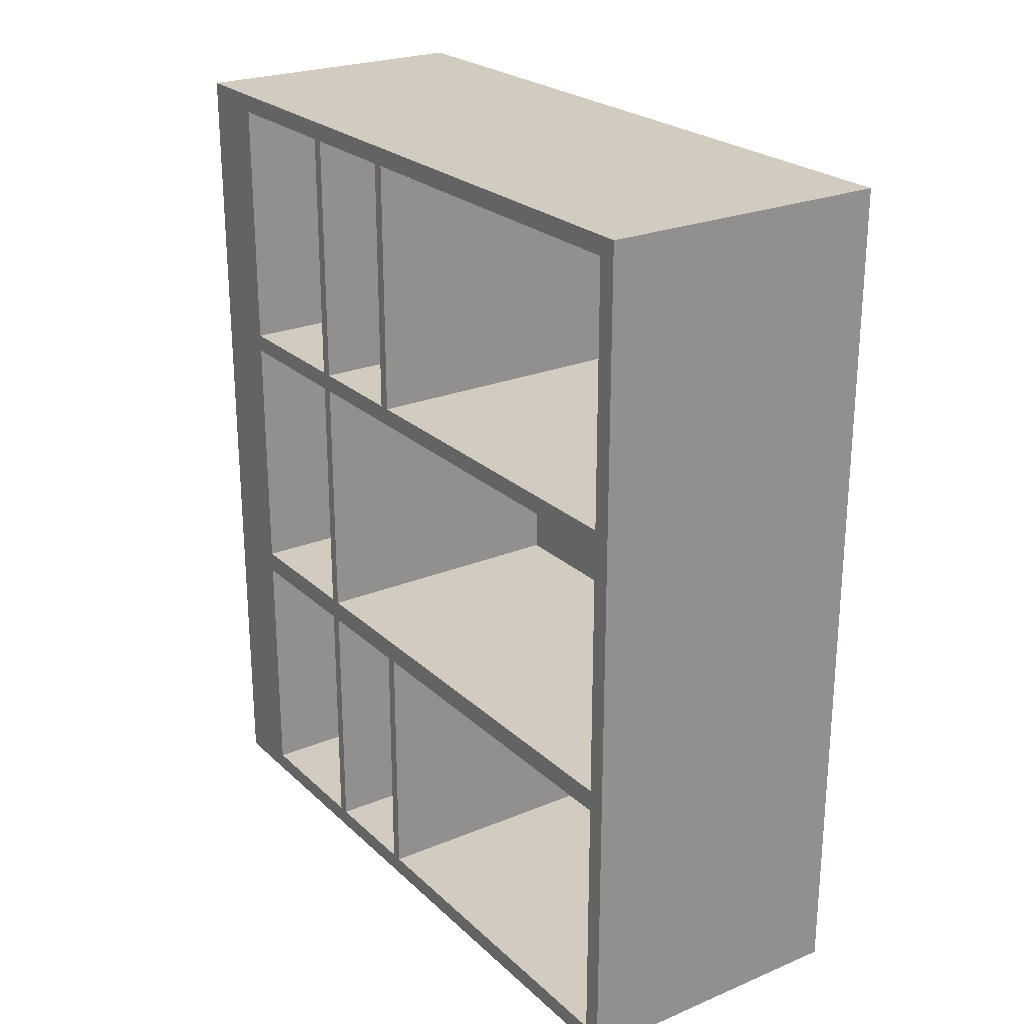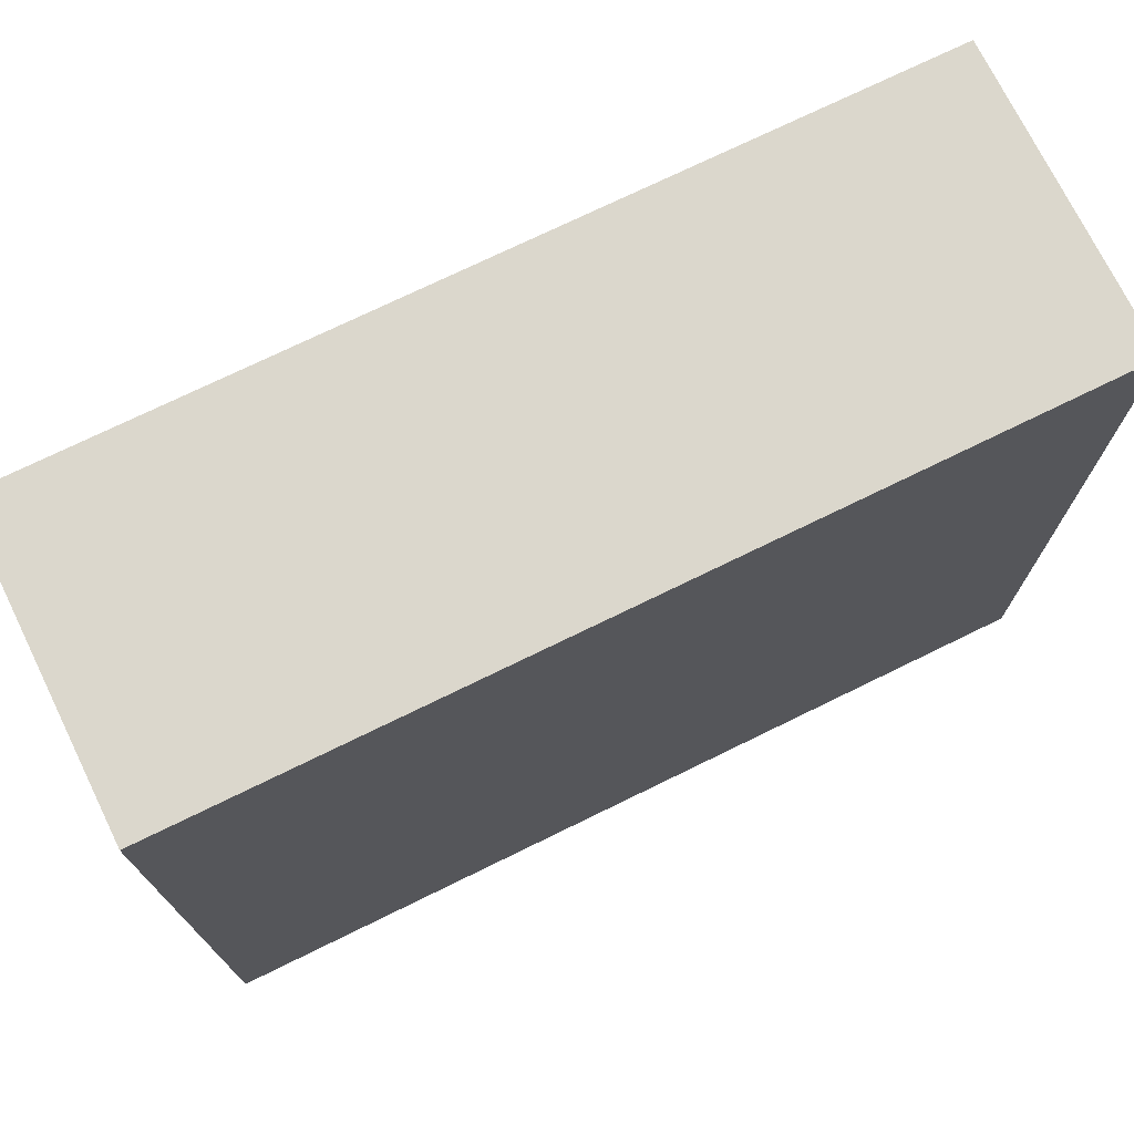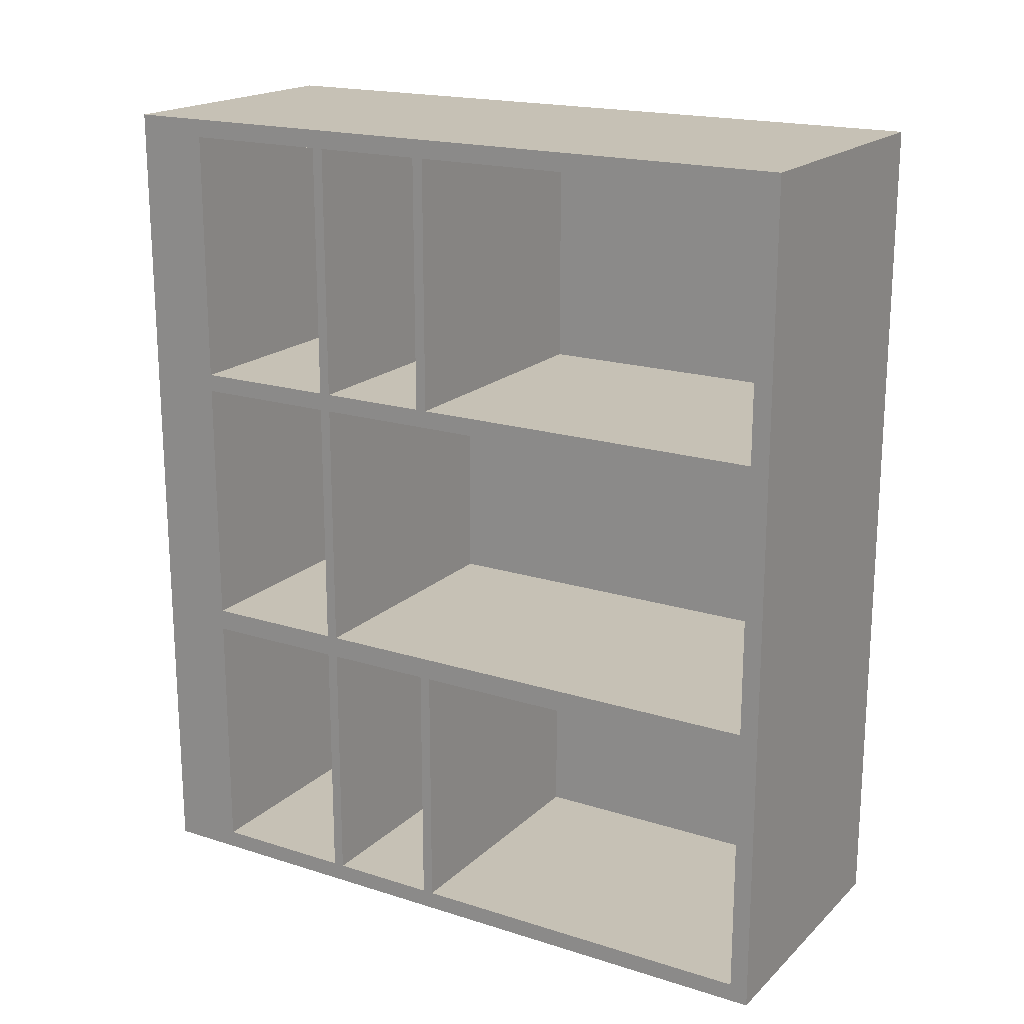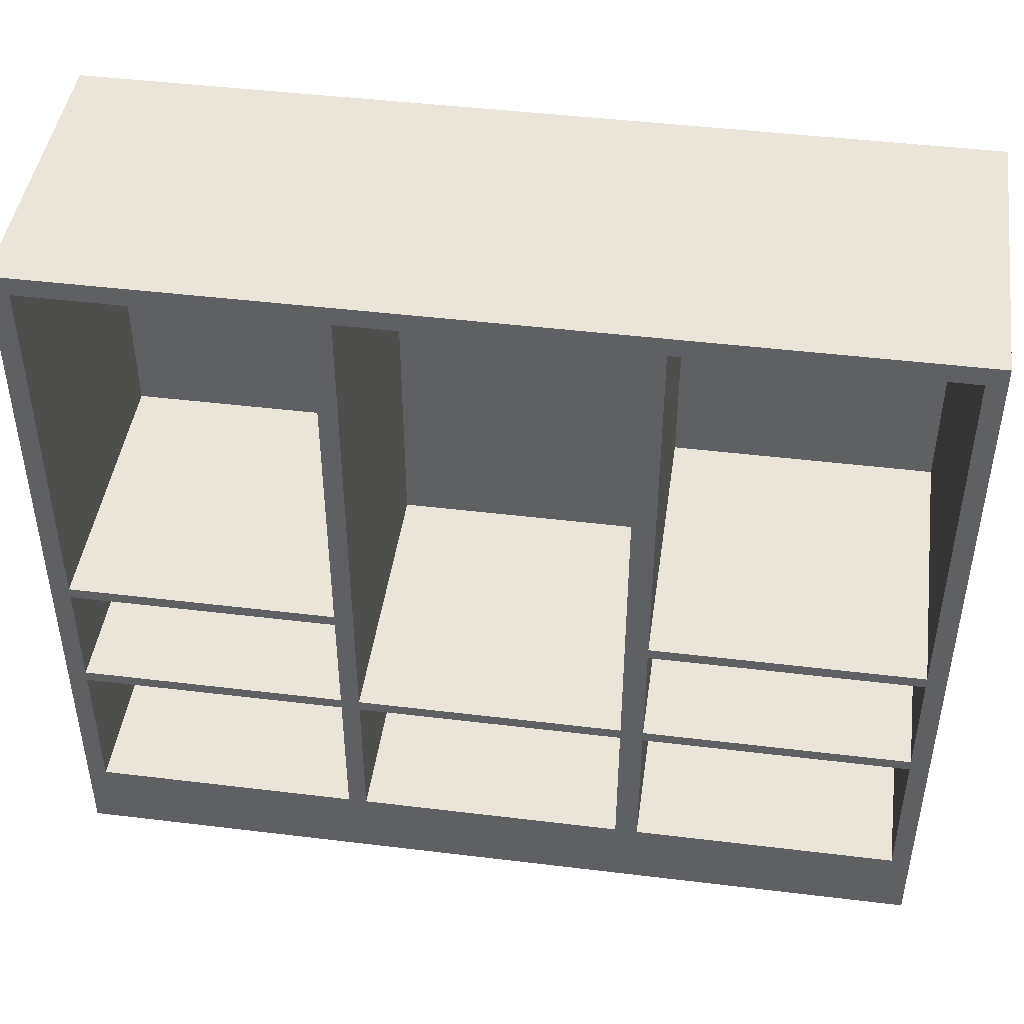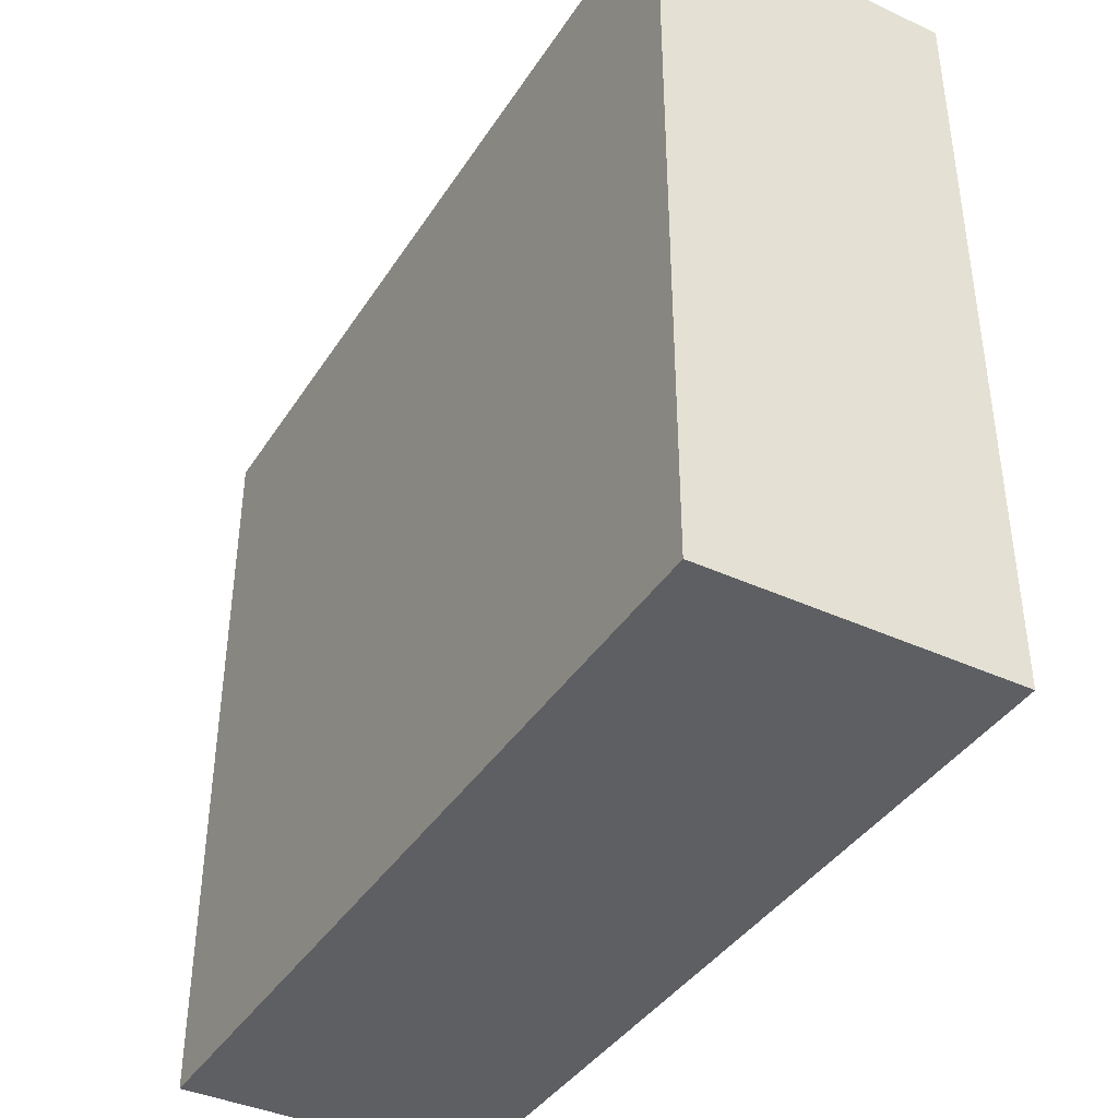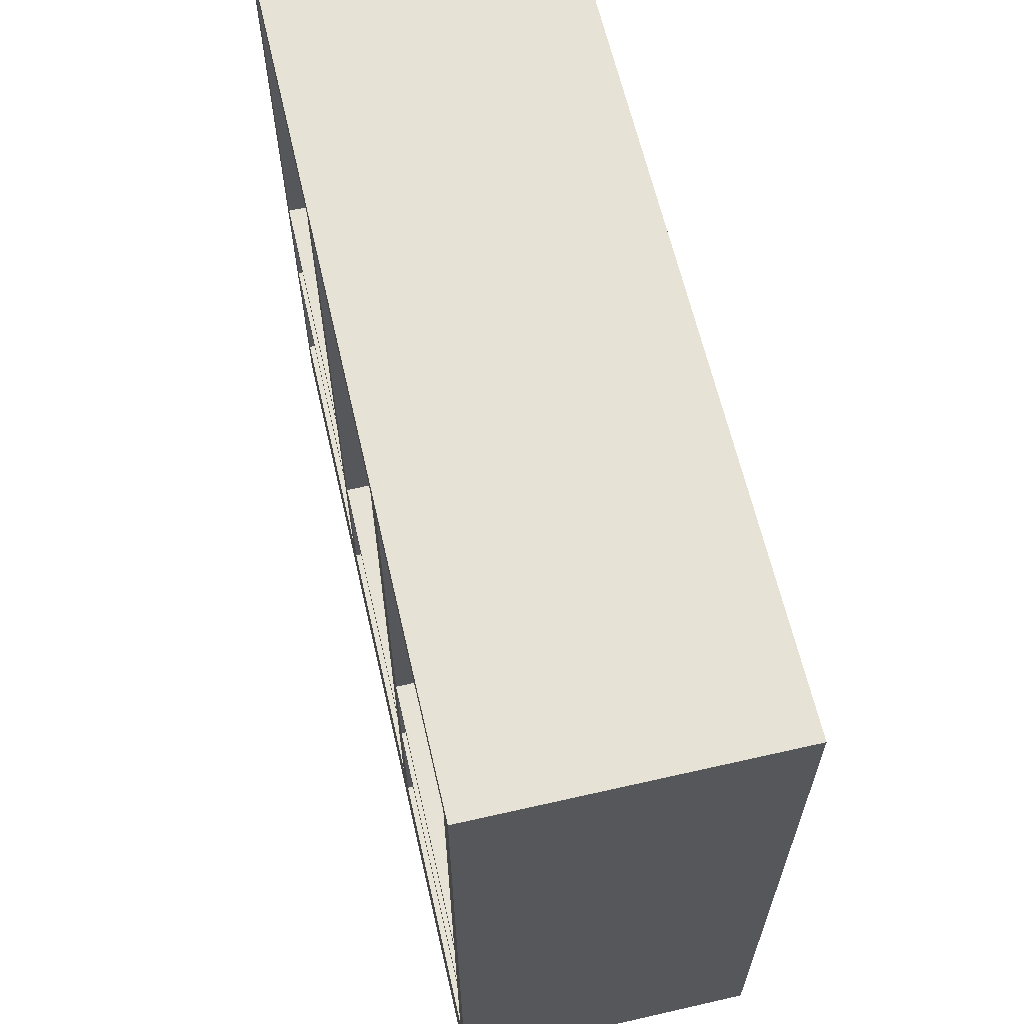
<metadata>
{"format":"obj","ext":"obj","renderer":"f3d","projection":"perspective","resolution":1024,"background":"white","views":[{"elev":24.2,"azim":145.7,"up":"+Z"},{"elev":73.4,"azim":-116.1,"up":"+Y"},{"elev":18.7,"azim":121.1,"up":"+Z"},{"elev":45.3,"azim":98.0,"up":"+Y"},{"elev":-39.8,"azim":-29.7,"up":"+Y"},{"elev":63.3,"azim":167.0,"up":"+Y"}]}
</metadata>
<code>
o default.001
v 2 -2 -1.75
v 2 -4 -1.75
v 2 -4.5 -1.89
v 2 -5 -5.673
v 2 -5 -5.798
v 2 -4.5 -5.798
v 2 -5 -1.89
v 2 -4.5 -5.673
v 2 -1.925 -1.89
v 2 -0.275 -1.89
v 2 -0.275 -1.75
v 2 -1.85 -1.75
v 2 -1.85 1.75
v 2 -1.925 1.89
v 2 4.75 -1.75
v 2 5 -1.89
v 2 4.75 1.75
v 2 5 1.89
v 2 -0.275 1.75
v 2 -0.275 1.89
v 2 -4.5 5.745
v 2 -5 5.745
v 2 -4.5 1.89
v 2 -5 1.89
v 2 -2 5.495
v 2 -1.925 5.745
v 2 -4 5.495
v 2 -4 1.995
v 2 -2 1.995
v 2 -4 1.75
v 2 -2 1.75
v 2 -4 -5.548
v 2 -4 -2.048
v 2 -2 -2.048
v 2 -1.925 -5.673
v 2 -2 -5.548
v 2 -1.85 1.995
v 2 -1.85 5.495
v 2 -0.35 5.495
v 2 -0.275 5.745
v 2 -0.35 1.995
v 2 -0.35 -2.048
v 2 -1.85 -2.048
v 2 -0.275 -5.673
v 2 -0.35 -5.548
v 2 -1.85 -5.548
v 2 -0.2 1.995
v 2 -0.2 5.495
v 2 4.75 1.995
v 2 4.75 5.495
v 2 5 5.745
v 2 -0.2 -5.548
v 2 -0.2 -2.048
v 2 4.75 -5.548
v 2 5 -5.673
v 2 4.75 -2.048
v 2 -1.925 -5.798
v 2 -0.275 -5.798
v 2 5 -5.798
v -2 5 5.745
v -2 5 -5.798
v -2 -5 5.745
v -2 -5 -5.798
v -1.75 -4 1.75
v -1.75 -2 1.75
v -1.75 -2 -1.75
v -1.75 -4 -1.75
v -1.75 -1.85 -1.75
v -1.75 -1.85 1.75
v -1.75 4.75 1.75
v -1.75 4.75 -1.75
v -1.75 -4 -5.548
v -1.75 -4 -2.048
v -1.75 -2 -2.048
v -1.75 -2 -5.548
v -1.75 -1.85 -5.548
v -1.75 -1.85 -2.048
v -1.75 -0.35 -2.048
v -1.75 -0.35 -5.548
v -1.75 -0.2 -5.548
v -1.75 -0.2 -2.048
v -1.75 4.75 -2.048
v -1.75 4.75 -5.548
v -1.75 -4 1.995
v -1.75 -4 5.495
v -1.75 -2 5.495
v -1.75 -2 1.995
v -1.75 -1.85 1.995
v -1.75 -1.85 5.495
v -1.75 -0.35 5.495
v -1.75 -0.35 1.995
v -1.75 -0.2 1.995
v -1.75 -0.2 5.495
v -1.75 4.75 5.495
v -1.75 4.75 1.995
f 1 2 3
f 4 5 6
f 7 4 8
f 9 10 11
f 12 13 14
f 11 10 15
f 15 10 16
f 15 16 17
f 17 16 18
f 17 18 19
f 19 18 20
f 19 20 13
f 21 22 23
f 23 22 24
f 23 24 3
f 25 26 27
f 27 26 21
f 27 21 28
f 28 21 23
f 28 23 29
f 29 23 14
f 11 12 9
f 9 12 14
f 9 14 1
f 3 2 23
f 23 2 30
f 23 30 14
f 14 30 31
f 14 31 1
f 32 33 3
f 1 3 9
f 9 3 33
f 9 33 34
f 24 7 3
f 3 7 8
f 3 8 32
f 32 8 35
f 32 35 36
f 14 37 38
f 39 40 38
f 38 40 26
f 38 26 14
f 14 26 25
f 14 25 29
f 13 20 14
f 14 20 41
f 14 41 37
f 42 10 43
f 43 10 9
f 43 9 35
f 35 9 34
f 35 34 36
f 44 45 35
f 35 45 46
f 35 46 43
f 20 47 48
f 47 20 49
f 49 20 18
f 49 18 50
f 50 18 51
f 50 51 48
f 48 51 40
f 48 40 20
f 20 40 39
f 20 39 41
f 44 52 53
f 52 44 54
f 54 44 55
f 54 55 56
f 56 55 16
f 56 16 53
f 53 16 10
f 53 10 44
f 44 10 42
f 44 42 45
f 4 6 8
f 8 6 57
f 8 57 35
f 35 57 58
f 35 58 44
f 44 58 59
f 44 59 55
f 60 61 62
f 62 61 63
f 55 59 61
f 60 51 18
f 60 18 61
f 61 18 16
f 61 16 55
f 5 4 63
f 63 4 7
f 63 7 62
f 62 7 24
f 62 24 22
f 64 65 30
f 30 65 31
f 65 66 31
f 31 66 1
f 66 67 1
f 1 67 2
f 67 64 2
f 2 64 30
f 66 65 67
f 67 65 64
f 68 69 12
f 12 69 13
f 13 69 19
f 19 69 70
f 19 70 17
f 70 71 17
f 17 71 15
f 15 71 11
f 11 71 68
f 11 68 12
f 68 71 69
f 69 71 70
f 61 59 63
f 63 59 58
f 58 57 63
f 63 57 6
f 63 6 5
f 72 73 32
f 32 73 33
f 73 74 33
f 33 74 34
f 74 75 34
f 34 75 36
f 75 72 36
f 36 72 32
f 75 74 72
f 72 74 73
f 76 77 46
f 46 77 43
f 77 78 43
f 43 78 42
f 78 79 42
f 42 79 45
f 79 76 45
f 45 76 46
f 79 78 76
f 76 78 77
f 80 81 52
f 52 81 53
f 81 82 53
f 53 82 56
f 82 83 56
f 56 83 54
f 83 80 54
f 54 80 52
f 83 82 80
f 80 82 81
f 62 22 21
f 51 60 40
f 40 60 62
f 40 62 26
f 26 62 21
f 84 85 28
f 28 85 27
f 85 86 27
f 27 86 25
f 86 87 25
f 25 87 29
f 87 84 29
f 29 84 28
f 87 86 84
f 84 86 85
f 88 89 37
f 37 89 38
f 89 90 38
f 38 90 39
f 90 91 39
f 39 91 41
f 91 88 41
f 41 88 37
f 91 90 88
f 88 90 89
f 92 93 47
f 47 93 48
f 93 94 48
f 48 94 50
f 94 95 50
f 50 95 49
f 95 92 49
f 49 92 47
f 95 94 92
f 92 94 93

</code>
